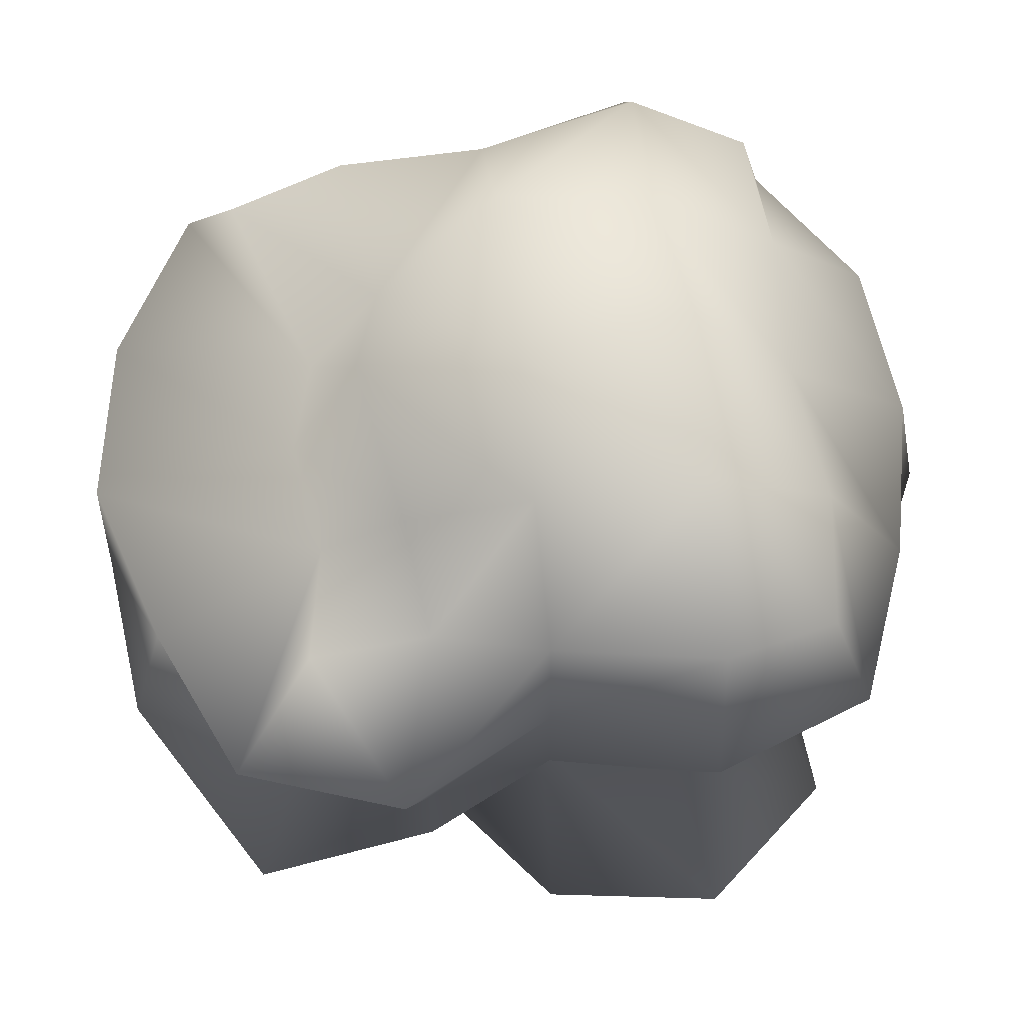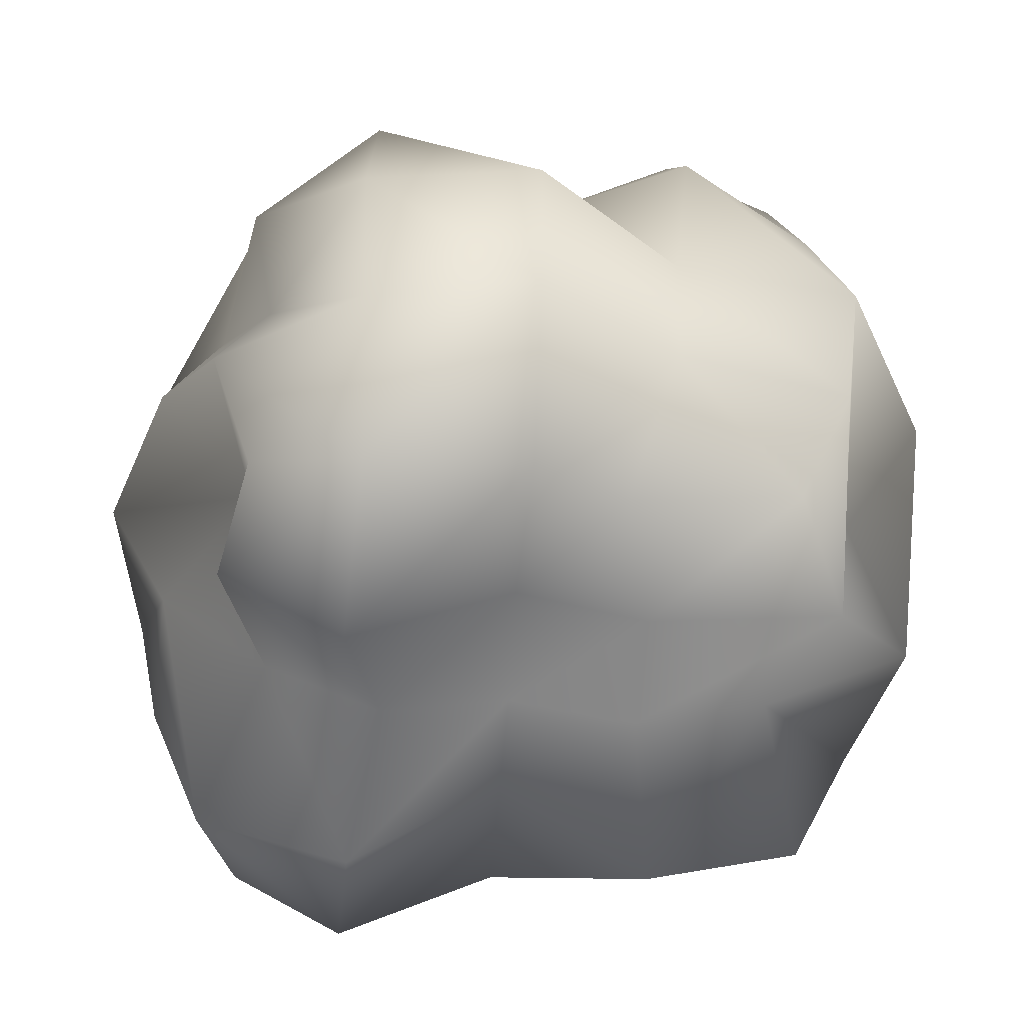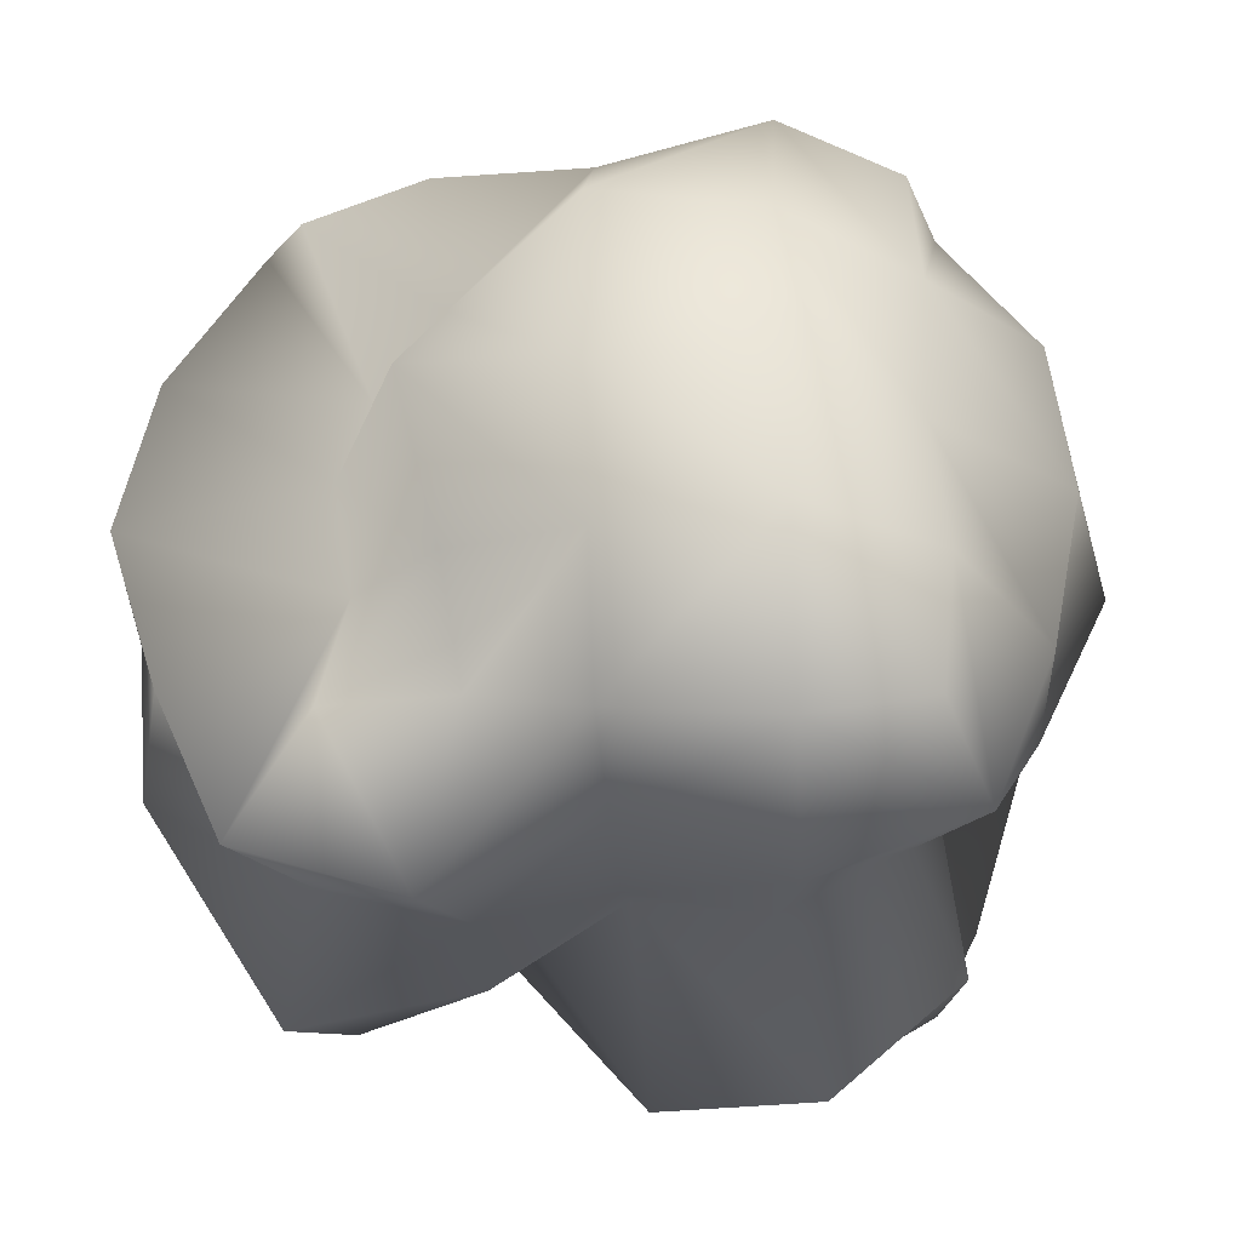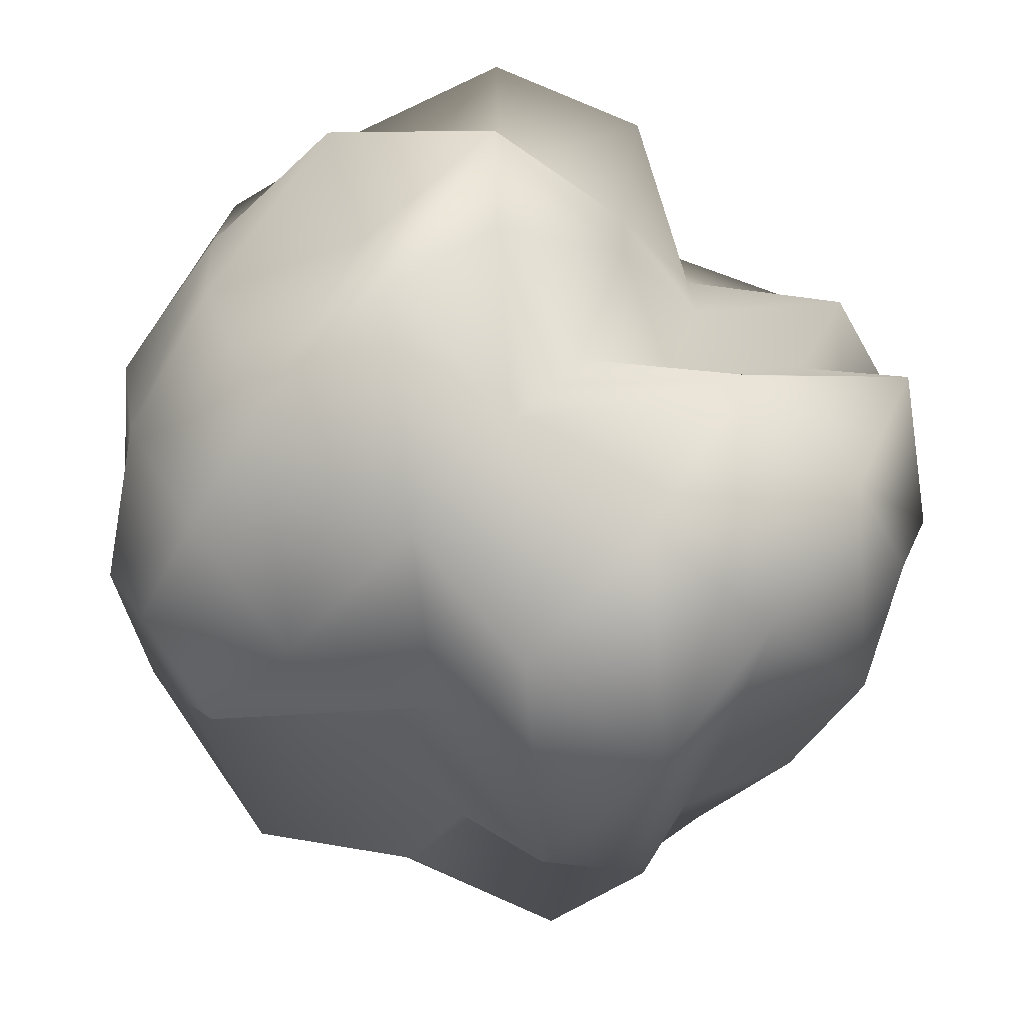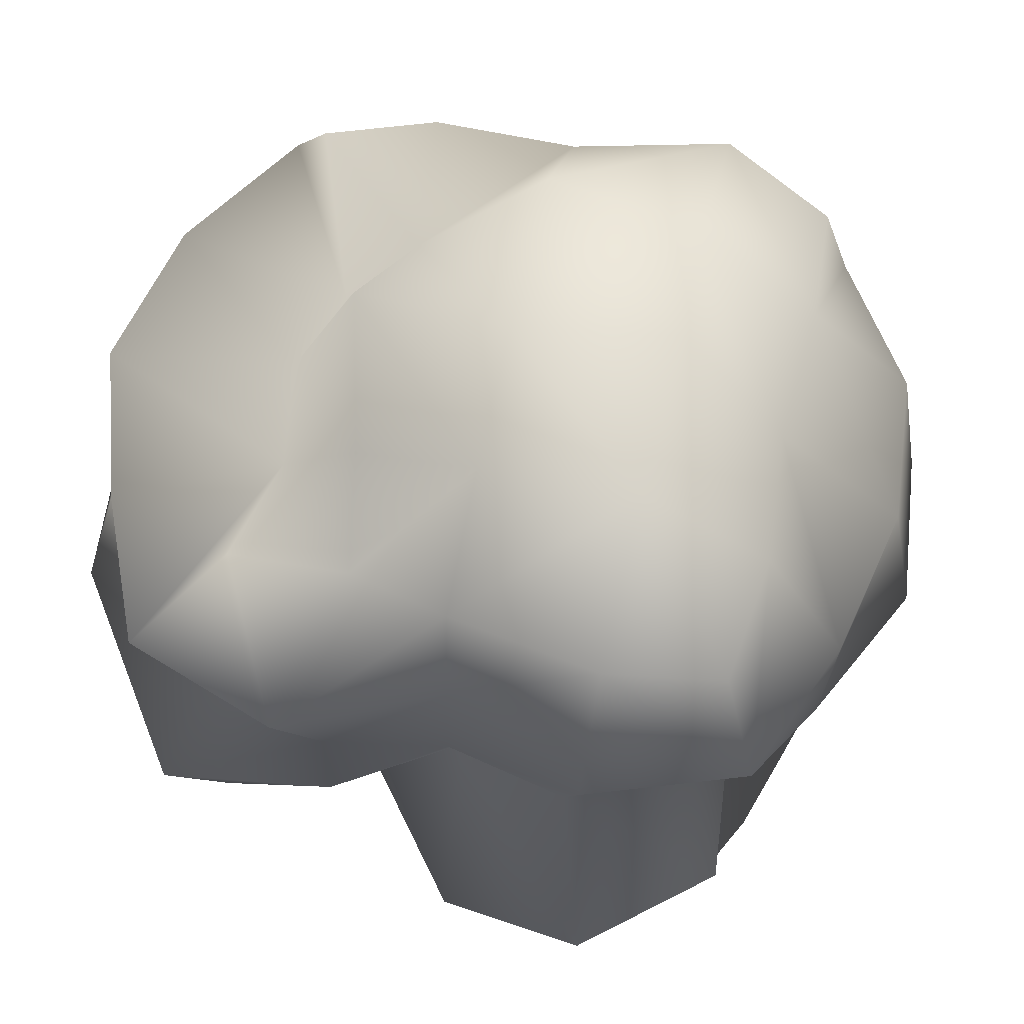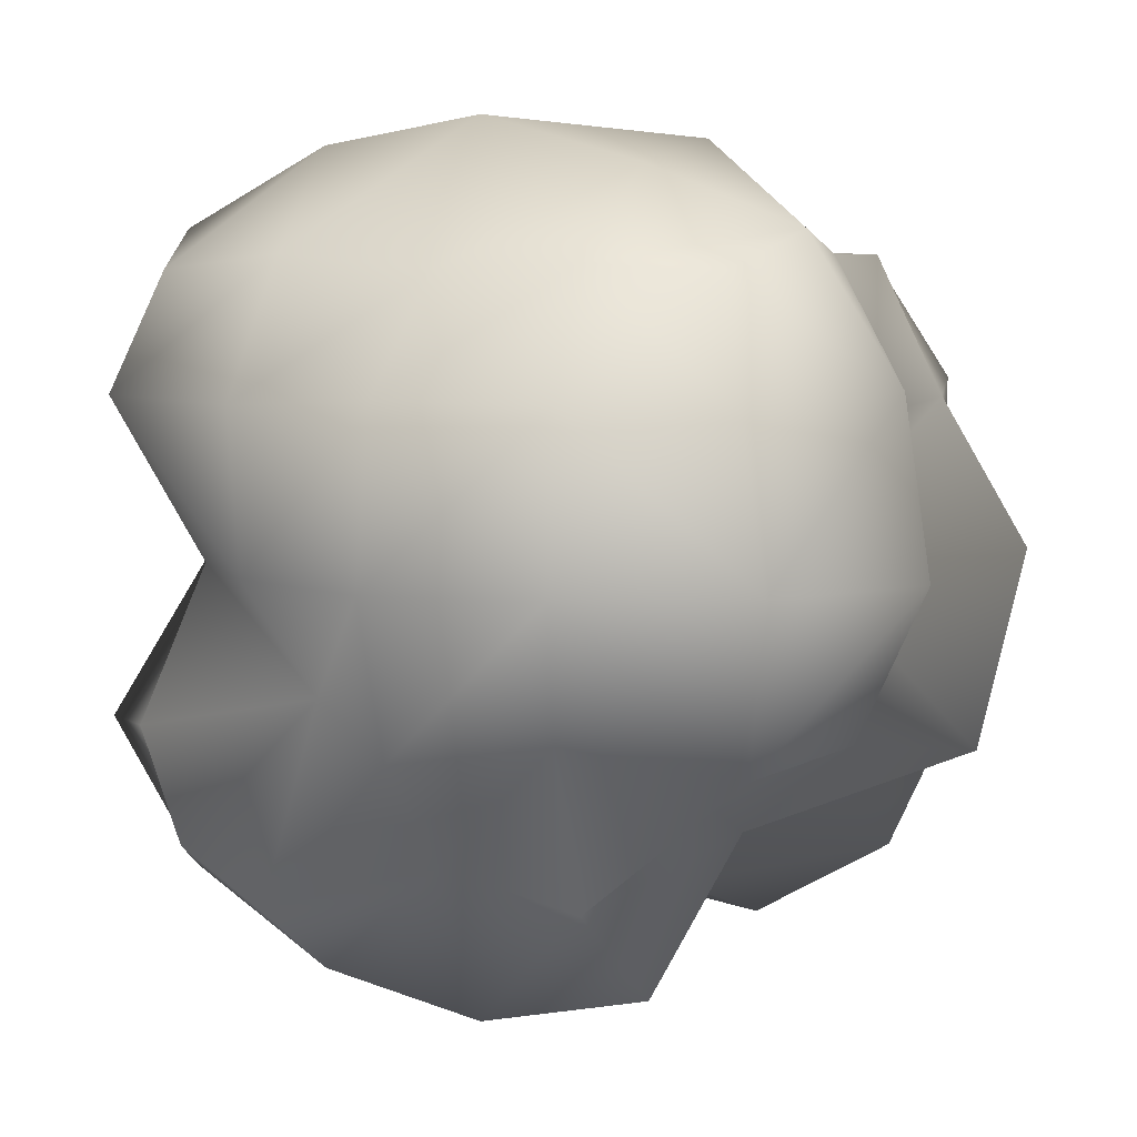
<metadata>
{"format":"obj","ext":"obj","renderer":"f3d","projection":"perspective","resolution":1024,"background":"white","views":[{"elev":64.9,"azim":-7.1,"up":"+Z"},{"elev":-53.9,"azim":175.7,"up":"+Y"},{"elev":-35.1,"azim":4.6,"up":"+Y"},{"elev":-68.9,"azim":-41.1,"up":"+Z"},{"elev":60.6,"azim":13.3,"up":"+Z"},{"elev":6.3,"azim":112.3,"up":"+Z"}]}
</metadata>
<code>
o Cube
v -0.6616 -0.6571 0.6616
v -0.757 0.7616 0.757
v -0.7656 -0.7611 -0.7656
v -0.7854 0.79 -0.7854
v 0.7887 -0.7842 0.7887
v 0.7832 0.7877 0.7832
v 0.7728 -0.7682 -0.7728
v 0.5015 0.506 -0.5015
v -0.9065 -0.9019 -0.4626
v -0.7598 -0.7553 -0
v -0.9016 -0.8971 0.4602
v -0.6007 -0.3059 0.6007
v -0.6487 0.004519 0.6487
v -0.5767 0.303 0.5767
v -0.9065 0.911 0.4626
v -0.9 0.9045 0
v -0.8861 0.8906 -0.4524
v -0.8705 0.4492 -0.8705
v -0.9631 0.004518 -0.9631
v -0.9065 -0.458 -0.9065
v 0.4584 -0.8935 -0.898
v -1e-06 -0.9338 -0.9383
v -0.3028 -0.5808 -0.5853
v -0.4458 0.8774 -0.8728
v 0 0.6099 -0.6054
v 0.3604 0.7055 -0.701
v 0.8481 0.438 -0.8481
v 0.77 0.004519 -0.77
v 0.898 -0.4538 -0.898
v 0.8983 -0.8938 0.4585
v 0.7156 -0.711 0
v 0.8488 -0.8443 -0.4339
v 0.9009 0.9054 -0.4598
v 0.9631 0.9676 0
v 0.8618 0.8663 0.4403
v 0.8096 0.4189 0.8096
v 0.7902 0.004518 0.7902
v 0.8306 -0.4203 0.8306
v -0.3213 -0.6181 0.6226
v 0 -0.7546 0.7592
v 0.4588 -0.8944 0.8989
v 0.4571 0.9 0.8954
v -0 0.8334 0.8288
v -0.4224 0.8303 0.8258
v -1.095 -0.4538 0.4583
v -1.237 0.004519 0.4999
v -1.151 0.4848 0.4803
v -1.213 -0.4865 0
v -1.262 0.004519 1e-06
v -1.212 0.4953 0
v -0.9736 -0.4067 -0.4112
v -1.223 0.004518 -0.4949
v -1.13 0.4764 -0.4718
v -0.4127 -0.4082 -0.9774
v -0.4221 0.004518 -1.025
v -0.4643 0.4688 -1.11
v -0 -0.5007 -1.251
v -1e-06 0.004518 -1.315
v -0 0.3948 -0.9378
v 0.4813 -0.4768 -1.154
v 0.5052 0.004518 -1.251
v 0.4809 0.4854 -1.153
v 0.7917 -0.336 -0.3405
v 1.093 0.004518 -0.4473
v 0.9388 0.4022 -0.3977
v 1.046 -0.4254 -0
v 1.248 0.004518 -0
v 1.188 0.4867 -0
v 1.072 -0.4449 0.4494
v 1.162 0.004518 0.4724
v 1.114 0.4703 0.4658
v 0.4686 -0.4641 1.121
v 0.4852 0.004518 1.197
v 0.4478 0.4523 1.068
v 0 -0.3923 0.9555
v 0 0.004518 1.074
v 0 0.47 1.143
v -0.3589 -0.3544 0.839
v -0.4462 0.004518 1.09
v -0.3612 0.3657 0.8448
v -0.3683 -0.8586 -0.3683
v -0 -0.6594 -0.2899
v 0.4806 -1.148 -0.4806
v -0.3677 -0.8715 -0
v 0 -0.8016 0
v 0.3714 -0.8818 -0
v -0.4438 -1.053 0.4438
v 0 -0.7935 0.3391
v 0.4439 -1.053 0.4439
v 0.4331 1.034 -0.4331
v 0 1.247 -0.5019
v -0.4479 1.073 -0.4479
v 0.5027 1.249 -0
v -0 0.7414 0
v -0.5052 1.256 -0
v 0.4864 1.172 0.4864
v 0 0.9585 0.3962
v -0.4285 1.023 0.4285
f 79 80 14 13
f 92 24 4 17
f 55 56 59 58
f 95 92 17 16
f 54 23 3 20
f 65 64 28 27
f 83 82 22 21
f 54 55 58 57
f 57 58 61 60
f 33 65 27 8
f 58 59 62 61
f 64 63 29 28
f 90 33 8 26
f 64 65 68 67
f 11 1 12 45
f 12 13 46 45
f 98 15 2 44
f 13 14 47 46
f 55 54 20 19
f 87 11 10 84
f 14 2 15 47
f 15 16 50 47
f 16 17 53 50
f 17 4 18 53
f 18 19 52 53
f 19 20 51 52
f 93 34 33 90
f 41 89 30 5
f 20 3 9 51
f 9 10 48 51
f 10 11 45 48
f 91 90 26 25
f 63 32 7 29
f 74 73 37 36
f 89 86 31 30
f 63 64 67 66
f 66 67 70 69
f 42 74 36 6
f 67 68 71 70
f 73 72 38 37
f 96 42 6 35
f 73 74 77 76
f 24 25 59 56
f 25 26 62 59
f 26 8 27 62
f 94 95 98 97
f 27 28 61 62
f 28 29 60 61
f 29 7 21 60
f 21 22 57 60
f 96 35 34 93
f 22 23 54 57
f 72 41 5 38
f 87 88 40 39
f 72 73 76 75
f 75 76 79 78
f 76 77 80 79
f 82 83 86 85
f 33 34 68 65
f 34 35 71 68
f 56 55 19 18
f 35 6 36 71
f 36 37 70 71
f 37 38 69 70
f 38 5 30 69
f 30 31 66 69
f 97 98 44 43
f 31 32 63 66
f 93 94 97 96
f 96 97 43 42
f 84 10 9 81
f 84 85 88 87
f 42 43 77 74
f 43 44 80 77
f 39 40 75 78
f 80 44 2 14
f 40 41 72 75
f 88 89 41 40
f 86 83 32 31
f 82 81 23 22
f 81 82 85 84
f 78 79 13 12
f 92 91 25 24
f 46 47 50 49
f 48 49 52 51
f 98 95 16 15
f 78 12 1 39
f 32 83 21 7
f 24 56 18 4
f 49 50 53 52
f 87 39 1 11
f 90 91 94 93
f 45 46 49 48
f 81 9 3 23
f 91 92 95 94
f 85 86 89 88

</code>
